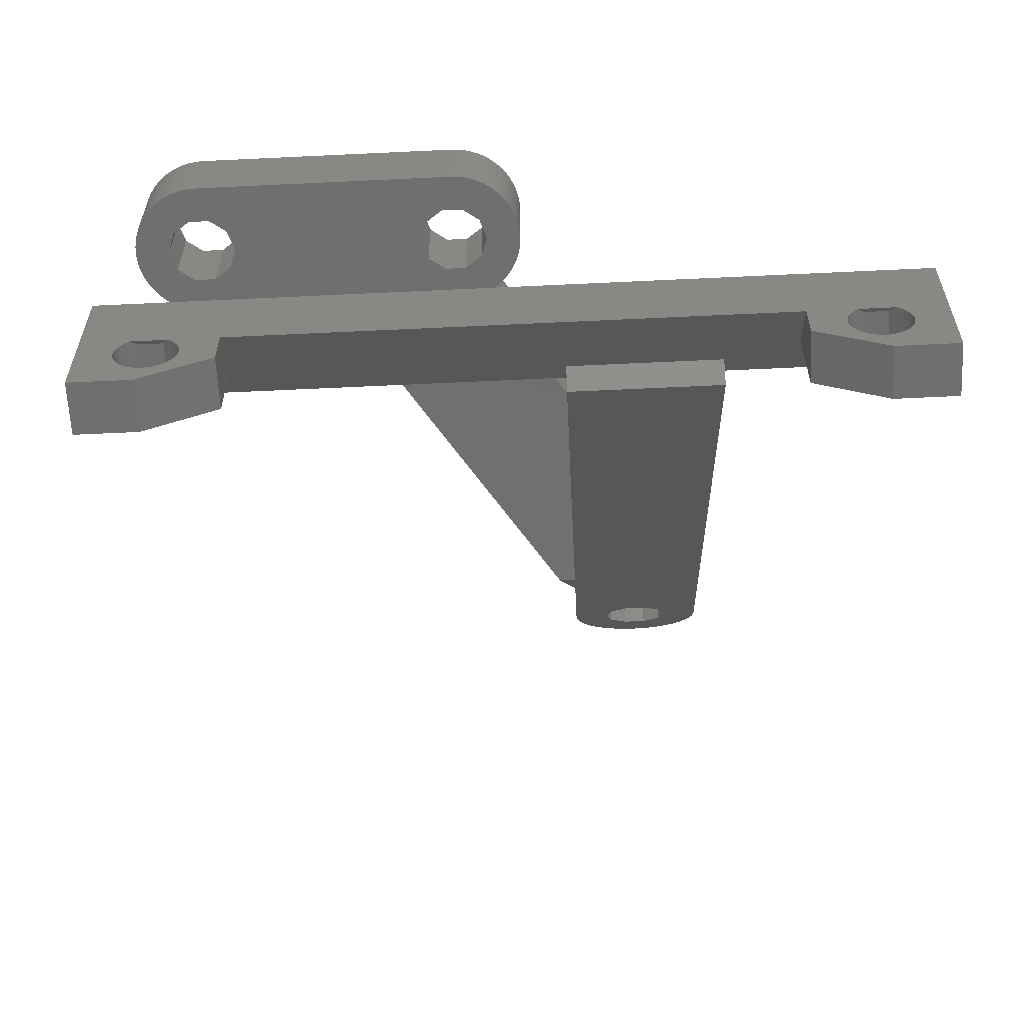
<metadata>
{"format":"stl","ext":"stl","renderer":"f3d","projection":"perspective","resolution":1024,"background":"white","views":[{"elev":-61.4,"azim":2.8,"up":"+Z"}]}
</metadata>
<code>
# stl→obj: 426 verts, 868 faces
v -0.0713 30.62 -4
v 0.02352 30.97 -4
v -0.0713 30.62 0
v 0.02352 30.97 0
v -0.0713 32.78 -4
v -0.0713 32.78 0
v 0.02352 32.43 0
v 0.02352 32.43 -4
v -0.2026 30.28 -4
v -0.2026 30.28 0
v -0.2026 33.12 -4
v -0.2026 33.12 0
v -0.3689 29.95 -4
v -0.3689 29.95 0
v -0.3689 33.45 -4
v -0.3689 33.45 0
v -0.5684 29.64 -4
v -0.5684 29.64 0
v -0.5684 33.76 -4
v -0.5684 33.76 0
v -0.799 29.36 -4
v -0.799 29.36 0
v -0.799 34.04 -4
v -0.799 34.04 0
v -1.058 29.1 -4
v -1.058 29.1 0
v -1.058 34.3 -4
v -1.058 34.3 0
v -1.343 28.87 -4
v -1.343 28.87 0
v -1.343 34.53 -4
v -1.343 34.53 0
v -1.65 28.67 -4
v -1.65 28.67 0
v -1.65 34.73 -4
v -1.65 34.73 0
v -1.665 31.7 -4
v 0.08083 32.07 -4
v 0.08083 31.33 -4
v 0.1 31.7 -4
v -1.665 31.7 0
v 0.08083 31.33 0
v 0.1 31.7 0
v 0.08083 32.07 0
v -1.732 34.77 -4
v -1.732 34.77 0
v 2.2 47.03 -4
v 6.049 47.03 -4
v 8.588 51.03 0
v 2.2 51.03 0
v -1.976 28.5 -4
v -1.976 28.5 0
v -1.996 30.68 -4
v -1.996 30.68 0
v -1.996 32.72 -4
v -1.996 32.72 0
v -12.4 25 -29.99
v -12.4 27.29 -27.7
v 1.2 25.24 -29.75
v -12.4 27.4 -31.96
v 12.4 25 -29.99
v 18.4 25 -26.03
v -12.4 25 -31.96
v -12.4 27.4 -27.7
v 1.2 28.91 -26.07
v 2.2 29.98 -25.01
v -14.02 25 -30.97
v -14 25 -31.2
v -14.02 27.4 -30.97
v -14.02 25 -31.43
v -14 27.4 -31.2
v -14.02 27.4 -31.43
v -14.07 25 -30.74
v -14.07 27.4 -30.74
v -14.07 25 -31.66
v -14.07 27.4 -31.66
v -14.16 25 -30.52
v -14.16 27.4 -30.52
v -14.16 25 -31.88
v -14.16 27.4 -31.88
v -14.29 25 -30.32
v -14.29 27.4 -30.32
v -14.29 25 -32.08
v -14.29 27.4 -32.08
v -14.44 25 -30.14
v -14.44 27.4 -30.14
v -14.44 25 -32.26
v -14.44 27.4 -32.26
v -14.59 25 -29.99
v -14.62 25 -32.41
v -14.62 27.4 -32.41
v -14.81 25 -32.53
v -14.81 27.4 -32.53
v -14.87 25.28 -29.71
v -14.87 27.4 -29.71
v -14.97 31.7 -4
v -5.135 31.7 -4
v -4.804 30.68 -4
v -9.752 35.2 -4
v -14.97 31.7 0
v -4.804 30.68 0
v -5.135 31.7 0
v -9.752 35.2 0
v -15.03 25 -32.62
v -15.03 27.4 -32.62
v -15.26 25 -32.67
v -15.26 27.4 -32.67
v -15.3 30.68 -4
v -15.3 30.68 0
v -3.4 28.2 -4
v -3.4 28.2 0
v -15.3 32.72 -4
v -15.3 32.72 0
v -15.4 25 -32.68
v -15.4 27.4 -32.68
v -15.54 25 -32.67
v -15.54 27.4 -32.67
v -15.59 25 -33.8
v -15.59 27.4 -33.8
v -15.77 25 -32.62
v -15.77 27.4 -32.62
v -15.93 25.28 -29.71
v -15.93 27.4 -29.71
v -15.99 25 -32.53
v -15.99 27.4 -32.53
v -16.16 30.05 -4
v -16.16 30.05 0
v -16.16 33.35 -4
v -16.16 33.35 0
v -16.18 25 -32.41
v -16.18 27.4 -32.41
v -16.21 25 -29.99
v -16.36 25 -30.14
v -16.36 27.4 -30.14
v -16.36 25 -32.26
v -16.36 27.4 -32.26
v -16.52 25 -30.32
v -16.52 27.4 -30.32
v -16.52 25 -32.08
v -16.52 27.4 -32.08
v -16.64 25 -30.52
v -16.64 27.4 -30.52
v -16.64 25 -31.88
v -16.64 27.4 -31.88
v -16.7 28.2 -4
v -16.7 28.2 0
v -16.7 35.2 -4
v -16.7 35.2 0
v -16.73 25 -30.74
v -16.73 27.4 -30.74
v -16.73 25 -31.66
v -16.73 27.4 -31.66
v -16.78 25 -30.97
v -16.78 27.4 -30.97
v -16.78 25 -31.43
v -16.78 27.4 -31.43
v -16.8 25 -31.2
v -16.8 27.4 -31.2
v -17.07 28.22 -4
v -17.07 28.22 0
v -17.07 35.18 -4
v -17.07 35.18 0
v -17.24 30.05 -4
v -17.24 30.05 0
v -17.24 33.35 -4
v -17.24 33.35 0
v -17.43 28.28 -4
v -17.43 28.28 0
v -17.43 35.12 -4
v -17.43 35.12 0
v -17.78 28.37 -4
v -17.78 28.37 0
v -17.78 35.03 -4
v -17.78 35.03 0
v -18.1 30.68 -4
v -18.1 30.68 0
v -18.1 32.72 -4
v -18.1 32.72 0
v -18.12 28.5 -4
v -18.12 28.5 0
v -18.12 34.9 -4
v -18.12 34.9 0
v -18.4 25 -26.03
v -18.4 28 -23.03
v -18.4 27.29 -27.7
v 2.2 28 -23.03
v -18.4 25 -27.7
v -18.4 27.4 -27.7
v -18.4 25 -33.8
v -18.4 27.4 -33.8
v -18.4 29.98 -25.01
v -18.43 31.7 -4
v -18.43 31.7 0
v -18.45 28.67 -4
v -18.45 28.67 0
v -18.45 34.73 -4
v -18.45 34.73 0
v -18.76 28.87 -4
v -18.76 28.87 0
v -18.76 34.53 -4
v -18.76 34.53 0
v -19.04 29.1 -4
v -19.04 29.1 0
v -19.04 34.3 -4
v -19.04 34.3 0
v -19.3 29.36 -4
v -19.3 29.36 0
v -19.3 34.04 -4
v -19.3 34.04 0
v -19.53 29.64 -4
v -19.53 29.64 0
v -19.53 33.76 -4
v -19.53 33.76 0
v -19.73 29.95 -4
v -19.73 29.95 0
v -19.73 33.45 -4
v -19.73 33.45 0
v -19.9 30.28 -4
v -19.9 30.28 0
v -19.9 33.12 -4
v -19.9 33.12 0
v -2.318 28.37 -4
v -2.318 28.37 0
v -2.672 28.28 -4
v -2.672 28.28 0
v -2.864 30.05 -4
v -2.864 30.05 0
v -2.864 33.35 -4
v -2.864 33.35 0
v -20.03 30.62 -4
v -20.03 30.62 0
v -20.03 32.78 -4
v -20.03 32.78 0
v -20.12 30.97 -4
v -20.12 30.97 0
v -20.12 32.43 -4
v -20.12 32.43 0
v -20.18 31.33 -4
v -20.18 31.33 0
v -20.18 32.07 -4
v -20.18 32.07 0
v -20.2 31.7 -4
v -20.2 31.7 0
v -3.034 28.22 -4
v -3.034 28.22 0
v -3.936 30.05 -4
v -3.936 30.05 0
v -3.936 33.35 -4
v -3.936 33.35 0
v -4.804 32.72 -4
v -4.804 32.72 0
v 1.349 52.69 -4
v 2.2 54.03 0
v 2.2 28.91 -26.07
v 10.2 25.24 -29.75
v 2.2 52.69 -4
v 2.2 54.03 -2.659
v 10.2 28.91 -26.07
v 12.4 27.29 -27.7
v 18.4 29.98 -25.01
v 12.4 27.4 -31.96
v 14.02 25 -30.97
v 14.07 25 -30.74
v 14.16 25 -30.52
v 14.29 25 -30.32
v 14.44 25 -30.14
v 14.59 25 -29.99
v 12.4 25 -31.96
v 15.59 27.4 -33.8
v 14 25 -31.2
v 14.02 25 -31.43
v 14.07 25 -31.66
v 14.16 25 -31.88
v 14.29 25 -32.08
v 14.44 25 -32.26
v 14.62 25 -32.41
v 15.59 25 -33.8
v 12.4 27.4 -27.7
v 18.4 27.29 -27.7
v 14.16 27.4 -30.52
v 14.07 27.4 -30.74
v 14.29 27.4 -30.32
v 14.44 27.4 -30.14
v 14.87 27.4 -29.71
v 15.93 27.4 -29.71
v 18.4 27.4 -27.7
v 14 27.4 -31.2
v 14.02 27.4 -31.43
v 14.02 27.4 -30.97
v 14.07 27.4 -31.66
v 14.16 27.4 -31.88
v 14.29 27.4 -32.08
v 14.44 27.4 -32.26
v 14.62 27.4 -32.41
v 14.87 25.28 -29.71
v 16.21 25 -29.99
v 18.4 25 -27.7
v 14.81 25 -32.53
v 14.81 27.4 -32.53
v 15.03 25 -32.62
v 15.03 27.4 -32.62
v 15.93 25.28 -29.71
v 15.26 25 -32.67
v 15.26 27.4 -32.67
v 15.4 25 -32.68
v 15.4 27.4 -32.68
v 15.54 25 -32.67
v 15.54 27.4 -32.67
v 15.77 25 -32.62
v 15.77 27.4 -32.62
v 18.4 27.4 -33.8
v 15.99 25 -32.53
v 16.18 25 -32.41
v 18.4 25 -33.8
v 15.99 27.4 -32.53
v 16.18 27.4 -32.41
v 16.36 27.4 -30.14
v 16.36 25 -30.14
v 16.36 25 -32.26
v 16.36 27.4 -32.26
v 16.52 25 -30.32
v 16.52 25 -32.08
v 16.52 27.4 -32.08
v 16.52 27.4 -30.32
v 16.64 25 -30.52
v 16.64 25 -31.88
v 16.64 27.4 -31.88
v 16.64 27.4 -30.52
v 16.73 25 -30.74
v 16.73 25 -31.66
v 16.73 27.4 -31.66
v 16.73 27.4 -30.74
v 16.78 25 -30.97
v 16.78 25 -31.43
v 16.78 27.4 -31.43
v 16.78 27.4 -30.97
v 16.8 25 -31.2
v 16.8 27.4 -31.2
v 18.4 28 -23.03
v 9.2 28 -23.03
v 2.2 29.76 -26.92
v 9.2 28.91 -26.07
v 9.2 29.76 -26.92
v 2.2 56.07 5.038
v 4.296 55.35 4.317
v 5.164 54.9 3.871
v 6.236 57.73 1.043
v 7.104 58.17 1.488
v 9.2 58.9 2.209
v 2.2 58.9 2.209
v 4.296 58.17 1.488
v 5.164 57.73 1.043
v 2.219 56.33 5.296
v 3.965 56.07 5.038
v 2.219 59.15 2.468
v 3.965 58.9 2.209
v 2.276 56.58 5.552
v 2.276 59.41 2.724
v 2.371 56.83 5.802
v 2.371 59.66 2.974
v 2.503 57.07 6.044
v 2.503 59.9 3.216
v 2.669 57.31 6.275
v 2.669 60.13 3.447
v 2.868 57.52 6.492
v 4.296 56.79 5.759
v 2.868 60.35 3.664
v 4.296 59.62 2.93
v 3.099 57.72 6.694
v 3.099 60.55 3.865
v 3.358 57.91 6.877
v 3.358 60.74 4.048
v 3.643 58.07 7.04
v 3.643 60.9 4.211
v 3.95 58.21 7.181
v 3.95 61.04 4.353
v 4.276 58.33 7.299
v 4.276 61.16 4.47
v 5.164 57.23 6.204
v 4.618 58.42 7.391
v 4.618 61.25 4.563
v 5.164 60.06 3.376
v 4.972 58.49 7.458
v 4.972 61.32 4.63
v 5.334 58.53 7.499
v 5.334 61.36 4.671
v 6.236 54.9 3.871
v 6.236 57.23 6.204
v 5.7 58.54 7.513
v 5.7 61.37 4.684
v 6.236 60.06 3.376
v 6.066 58.53 7.499
v 6.066 61.36 4.671
v 6.428 58.49 7.458
v 6.428 61.32 4.63
v 7.104 55.35 4.317
v 7.104 59.62 2.93
v 6.782 58.42 7.391
v 7.104 56.79 5.759
v 7.124 58.33 7.299
v 6.782 61.25 4.563
v 7.124 61.16 4.47
v 7.435 56.07 5.038
v 9.2 56.07 5.038
v 7.435 58.9 2.209
v 8.731 57.31 6.275
v 7.45 58.21 7.181
v 7.757 58.07 7.04
v 8.042 57.91 6.877
v 8.301 57.72 6.694
v 8.532 57.52 6.492
v 7.45 61.04 4.353
v 7.757 60.9 4.211
v 8.042 60.74 4.048
v 8.301 60.55 3.865
v 8.532 60.35 3.664
v 8.731 60.13 3.447
v 8.897 57.07 6.044
v 9.029 56.83 5.802
v 9.124 56.58 5.552
v 9.181 56.33 5.296
v 8.897 59.9 3.216
v 9.029 59.66 2.974
v 9.124 59.41 2.724
v 9.181 59.15 2.468
v 9.2 29.98 -25.01
f 1 2 3
f 3 2 4
f 5 6 7
f 5 7 8
f 9 1 10
f 10 1 3
f 11 6 5
f 11 12 6
f 13 9 14
f 14 9 10
f 15 12 11
f 15 16 12
f 17 13 18
f 18 13 14
f 19 16 15
f 19 20 16
f 21 17 22
f 22 17 18
f 23 20 19
f 23 24 20
f 25 21 26
f 26 21 22
f 27 28 23
f 28 24 23
f 29 25 26
f 29 26 30
f 31 32 27
f 32 28 27
f 33 29 30
f 33 30 34
f 35 36 31
f 36 32 31
f 37 5 8
f 37 2 1
f 37 8 38
f 37 39 2
f 37 38 40
f 37 40 39
f 41 3 4
f 41 4 42
f 41 7 6
f 41 42 43
f 41 44 7
f 41 43 44
f 45 46 35
f 45 47 48
f 45 48 46
f 46 36 35
f 46 48 49
f 46 49 50
f 51 33 34
f 51 34 52
f 53 1 9
f 53 9 13
f 53 13 17
f 53 17 21
f 53 21 25
f 53 25 29
f 53 37 1
f 53 41 37
f 53 54 41
f 54 3 41
f 54 10 3
f 54 14 10
f 54 18 14
f 54 22 18
f 54 26 22
f 54 30 26
f 55 5 37
f 55 11 5
f 55 15 11
f 55 19 15
f 55 23 19
f 55 27 23
f 55 31 27
f 55 37 56
f 56 6 12
f 56 12 16
f 56 16 20
f 56 20 24
f 56 24 28
f 56 28 32
f 56 37 41
f 56 41 6
f 57 58 59
f 57 60 58
f 57 59 61
f 57 61 62
f 63 60 57
f 58 60 64
f 58 65 59
f 58 66 65
f 67 63 57
f 67 68 63
f 67 69 68
f 70 63 68
f 70 68 71
f 70 71 72
f 69 60 71
f 69 71 68
f 72 71 60
f 73 67 57
f 73 74 67
f 75 63 70
f 75 70 72
f 75 72 76
f 74 64 60
f 74 60 69
f 74 69 67
f 76 72 60
f 77 73 57
f 77 78 73
f 79 63 75
f 79 75 76
f 79 76 80
f 78 64 74
f 78 74 73
f 80 76 60
f 81 77 57
f 81 82 77
f 83 63 79
f 83 79 80
f 83 80 84
f 82 64 78
f 82 78 77
f 84 80 60
f 85 81 57
f 85 86 81
f 87 63 83
f 87 83 84
f 87 84 88
f 86 64 82
f 86 82 81
f 88 84 60
f 89 85 57
f 90 63 87
f 90 87 91
f 91 87 88
f 91 88 60
f 92 90 93
f 93 90 91
f 94 85 89
f 94 86 85
f 94 95 86
f 95 64 86
f 96 97 98
f 96 99 97
f 100 101 102
f 100 102 103
f 104 92 105
f 105 92 93
f 106 104 107
f 107 104 105
f 108 96 98
f 108 100 96
f 108 109 100
f 108 98 110
f 109 111 101
f 109 101 100
f 112 96 113
f 112 99 96
f 113 96 100
f 113 100 103
f 114 106 115
f 115 106 107
f 116 114 117
f 117 114 115
f 118 63 90
f 118 60 63
f 118 90 92
f 118 92 104
f 118 104 106
f 118 106 114
f 118 114 116
f 118 119 60
f 119 91 60
f 119 93 91
f 119 105 93
f 119 107 105
f 119 115 107
f 119 117 115
f 120 116 121
f 120 118 116
f 121 116 117
f 121 117 119
f 122 94 89
f 122 95 94
f 122 123 95
f 124 118 120
f 124 120 125
f 125 120 121
f 125 121 119
f 126 127 108
f 127 109 108
f 128 112 113
f 128 113 129
f 130 118 124
f 130 124 131
f 131 124 125
f 131 125 119
f 132 122 89
f 133 122 132
f 133 134 122
f 135 130 136
f 134 123 122
f 136 130 131
f 137 138 133
f 139 135 136
f 139 136 140
f 138 134 133
f 141 142 137
f 143 139 140
f 143 140 144
f 142 138 137
f 145 108 110
f 145 126 108
f 145 110 111
f 145 111 146
f 146 109 127
f 146 111 109
f 147 112 128
f 147 148 99
f 147 99 112
f 148 113 103
f 148 129 113
f 148 103 99
f 149 150 141
f 151 143 144
f 151 144 152
f 150 142 141
f 153 154 149
f 155 151 152
f 155 152 156
f 154 150 149
f 157 155 156
f 157 156 158
f 157 158 153
f 158 154 153
f 159 145 146
f 159 146 160
f 161 162 147
f 162 148 147
f 163 126 145
f 163 145 159
f 163 164 126
f 164 127 126
f 164 146 127
f 164 160 146
f 165 128 129
f 165 129 166
f 165 147 128
f 165 161 147
f 166 129 148
f 166 148 162
f 167 159 160
f 167 160 168
f 167 163 159
f 168 160 164
f 169 161 165
f 169 170 161
f 170 162 161
f 170 166 162
f 171 163 167
f 171 167 168
f 171 168 172
f 172 168 164
f 173 169 165
f 173 174 169
f 174 166 170
f 174 170 169
f 175 176 163
f 176 164 163
f 177 165 166
f 177 166 178
f 179 163 171
f 179 171 172
f 179 172 180
f 180 172 164
f 181 173 165
f 181 182 173
f 182 166 174
f 182 174 173
f 183 57 62
f 183 89 57
f 183 184 185
f 183 62 186
f 183 186 184
f 187 89 183
f 187 132 89
f 187 133 132
f 187 137 133
f 187 141 137
f 187 149 141
f 187 153 149
f 187 183 185
f 187 185 188
f 189 118 130
f 189 119 118
f 189 130 135
f 189 135 139
f 189 139 143
f 189 143 151
f 189 151 155
f 189 153 187
f 189 155 157
f 189 157 153
f 189 187 188
f 189 188 190
f 189 190 119
f 185 58 188
f 185 184 191
f 185 191 58
f 188 58 64
f 188 64 95
f 188 95 123
f 188 123 134
f 188 134 138
f 188 138 142
f 188 142 150
f 188 150 154
f 190 131 119
f 190 136 131
f 190 140 136
f 190 144 140
f 190 152 144
f 190 154 158
f 190 156 152
f 190 158 156
f 190 188 154
f 184 186 66
f 184 66 191
f 191 66 58
f 192 176 175
f 192 177 193
f 192 193 176
f 193 177 178
f 194 163 179
f 194 179 180
f 194 180 195
f 195 180 164
f 196 181 165
f 196 197 181
f 197 166 182
f 197 182 181
f 198 163 194
f 198 175 163
f 198 194 195
f 198 195 199
f 199 164 176
f 199 195 164
f 200 165 177
f 200 196 165
f 200 201 196
f 201 166 197
f 201 178 166
f 201 197 196
f 202 175 198
f 202 198 199
f 202 199 203
f 203 199 176
f 204 200 177
f 204 205 200
f 205 178 201
f 205 201 200
f 206 175 202
f 206 202 207
f 207 202 203
f 207 203 176
f 208 204 177
f 208 205 204
f 208 209 205
f 209 178 205
f 210 175 206
f 210 206 211
f 211 206 207
f 211 207 176
f 212 208 177
f 212 209 208
f 212 213 209
f 213 178 209
f 214 175 210
f 214 210 215
f 215 210 211
f 215 211 176
f 216 212 177
f 216 213 212
f 216 217 213
f 217 178 213
f 218 175 214
f 218 214 219
f 219 214 215
f 219 215 176
f 220 216 177
f 220 217 216
f 220 221 217
f 221 178 217
f 222 51 52
f 222 52 223
f 224 222 223
f 224 223 225
f 226 29 33
f 226 33 51
f 226 51 222
f 226 53 29
f 226 222 224
f 226 227 53
f 227 30 54
f 227 34 30
f 227 52 34
f 227 54 53
f 227 223 52
f 227 225 223
f 228 31 55
f 228 35 31
f 228 45 35
f 228 55 56
f 228 56 229
f 229 32 36
f 229 36 46
f 229 56 32
f 230 175 218
f 230 192 175
f 230 218 231
f 231 176 193
f 231 218 219
f 231 219 176
f 232 177 192
f 232 220 177
f 232 221 220
f 232 233 221
f 233 178 221
f 233 193 178
f 234 192 230
f 234 230 235
f 235 230 231
f 235 231 193
f 236 232 192
f 236 233 232
f 236 237 233
f 237 193 233
f 238 192 234
f 238 234 239
f 239 234 235
f 239 235 193
f 240 236 192
f 240 237 236
f 240 241 237
f 241 193 237
f 242 192 238
f 242 238 243
f 242 240 192
f 242 241 240
f 242 243 241
f 243 193 241
f 243 238 239
f 243 239 193
f 244 224 225
f 244 225 245
f 244 226 224
f 245 225 227
f 110 226 244
f 110 244 245
f 110 245 111
f 111 245 227
f 246 226 110
f 246 247 226
f 247 227 226
f 247 111 227
f 248 45 228
f 248 228 229
f 248 229 249
f 249 229 46
f 98 246 110
f 98 101 246
f 101 111 247
f 101 247 246
f 250 248 249
f 250 249 251
f 97 101 98
f 97 250 102
f 97 102 101
f 102 250 251
f 99 45 248
f 99 248 250
f 99 250 97
f 99 103 252
f 99 252 47
f 99 47 45
f 103 46 50
f 103 249 46
f 103 251 249
f 103 102 251
f 103 50 253
f 103 253 252
f 2 39 4
f 4 39 42
f 8 7 44
f 8 44 38
f 39 40 42
f 42 40 43
f 38 44 43
f 38 43 40
f 59 65 254
f 59 255 61
f 59 254 255
f 65 66 254
f 252 256 47
f 252 257 256
f 252 253 257
f 255 258 259
f 255 259 61
f 258 260 259
f 61 259 261
f 61 262 263
f 61 263 264
f 61 264 265
f 61 265 266
f 61 266 267
f 61 267 62
f 268 61 261
f 268 261 269
f 268 270 262
f 268 262 61
f 268 271 270
f 268 272 271
f 268 273 272
f 268 274 273
f 268 275 274
f 268 276 275
f 268 277 276
f 268 269 277
f 259 278 261
f 259 279 278
f 259 260 279
f 278 280 281
f 278 282 280
f 278 283 282
f 278 284 283
f 278 285 284
f 278 279 286
f 278 286 285
f 261 278 281
f 261 287 288
f 261 289 287
f 261 288 290
f 261 281 289
f 261 290 291
f 261 291 292
f 261 292 293
f 261 293 294
f 261 294 269
f 270 287 262
f 270 271 288
f 270 288 287
f 287 289 262
f 262 289 263
f 271 272 290
f 271 290 288
f 289 281 263
f 263 281 264
f 272 273 291
f 272 291 290
f 281 280 264
f 264 280 265
f 273 274 292
f 273 292 291
f 280 282 265
f 265 282 266
f 274 275 293
f 274 293 292
f 282 283 266
f 266 283 295
f 266 295 267
f 275 276 293
f 283 284 295
f 293 276 294
f 267 295 296
f 267 296 297
f 267 297 62
f 276 298 294
f 276 277 298
f 294 298 299
f 294 299 269
f 298 300 299
f 298 277 300
f 299 300 301
f 299 301 269
f 295 284 285
f 295 302 296
f 295 285 302
f 300 303 301
f 300 277 303
f 301 303 304
f 301 304 269
f 303 305 304
f 303 277 305
f 304 305 306
f 304 306 269
f 305 307 306
f 305 277 307
f 306 307 308
f 306 308 269
f 307 277 309
f 307 309 308
f 308 309 310
f 308 310 269
f 277 269 311
f 277 312 309
f 277 313 312
f 277 314 313
f 277 311 314
f 269 310 315
f 269 315 316
f 269 316 311
f 309 312 310
f 310 312 315
f 302 285 317
f 302 318 296
f 302 317 318
f 285 286 317
f 312 313 315
f 315 313 316
f 313 319 316
f 313 314 319
f 316 319 320
f 316 320 311
f 296 318 297
f 318 317 321
f 318 321 297
f 319 322 323
f 319 323 320
f 319 314 322
f 317 324 321
f 317 286 324
f 320 323 311
f 321 324 325
f 321 325 297
f 322 326 327
f 322 327 323
f 322 314 326
f 324 328 325
f 324 286 328
f 323 327 311
f 325 328 329
f 325 329 297
f 326 330 331
f 326 331 327
f 326 314 330
f 328 332 329
f 328 286 332
f 327 331 311
f 329 332 333
f 329 333 297
f 330 334 335
f 330 335 331
f 330 314 334
f 332 336 333
f 332 286 336
f 331 335 311
f 333 336 337
f 333 337 314
f 333 314 297
f 334 337 338
f 334 338 335
f 334 314 337
f 336 338 337
f 336 286 311
f 336 311 338
f 335 338 311
f 62 279 339
f 297 279 62
f 297 286 279
f 297 311 286
f 314 311 297
f 279 260 339
f 186 62 340
f 186 47 66
f 186 48 47
f 186 340 48
f 254 341 342
f 254 66 341
f 254 342 255
f 341 66 256
f 341 256 343
f 341 343 342
f 66 47 256
f 50 344 253
f 50 345 344
f 50 346 345
f 50 49 346
f 256 257 347
f 256 347 348
f 256 348 349
f 256 349 343
f 257 253 350
f 257 350 351
f 257 351 352
f 257 352 347
f 253 344 350
f 344 353 350
f 344 354 353
f 344 345 354
f 350 353 355
f 350 355 356
f 350 356 351
f 353 357 355
f 353 354 357
f 355 357 358
f 355 358 356
f 357 359 358
f 357 354 359
f 358 359 360
f 358 360 356
f 359 361 360
f 359 354 361
f 360 361 362
f 360 362 356
f 361 363 362
f 361 354 363
f 362 363 364
f 362 364 356
f 363 365 364
f 363 354 366
f 363 366 365
f 364 365 367
f 364 367 368
f 364 368 356
f 365 369 367
f 365 366 369
f 367 369 370
f 367 370 368
f 369 371 370
f 369 366 371
f 370 371 372
f 370 372 368
f 371 373 372
f 371 366 373
f 372 373 374
f 372 374 368
f 373 375 376
f 373 376 374
f 373 366 375
f 374 376 368
f 375 377 378
f 375 378 376
f 375 366 377
f 376 378 368
f 354 356 366
f 354 345 351
f 354 351 356
f 356 368 366
f 377 366 379
f 377 380 381
f 377 381 378
f 377 379 380
f 378 381 382
f 378 382 368
f 345 346 352
f 345 352 351
f 366 368 379
f 368 382 379
f 380 383 384
f 380 384 381
f 380 379 383
f 381 384 382
f 383 379 385
f 383 385 386
f 383 386 384
f 384 386 382
f 346 387 347
f 346 347 352
f 346 49 387
f 379 382 388
f 379 389 385
f 379 388 389
f 382 386 390
f 382 390 391
f 382 391 388
f 385 389 390
f 385 390 386
f 389 392 390
f 389 388 392
f 390 392 393
f 390 393 391
f 48 340 49
f 392 388 394
f 392 394 393
f 393 394 395
f 393 395 391
f 387 396 347
f 387 49 396
f 388 391 397
f 388 398 394
f 388 399 400
f 388 397 399
f 388 400 398
f 347 396 348
f 391 395 401
f 391 401 402
f 391 402 397
f 394 398 395
f 395 398 401
f 398 400 401
f 401 400 402
f 396 403 348
f 396 49 404
f 396 404 403
f 399 397 405
f 399 403 406
f 399 405 403
f 399 407 400
f 399 408 407
f 399 409 408
f 399 410 409
f 399 411 410
f 399 406 411
f 348 403 405
f 348 405 349
f 397 402 412
f 397 412 413
f 397 413 414
f 397 414 415
f 397 415 416
f 397 416 417
f 397 417 405
f 400 407 402
f 402 407 412
f 403 418 406
f 403 419 418
f 403 420 419
f 403 421 420
f 403 404 421
f 405 417 422
f 405 422 423
f 405 423 424
f 405 424 425
f 405 425 349
f 407 408 412
f 412 408 413
f 408 409 414
f 408 414 413
f 409 410 415
f 409 415 414
f 410 411 416
f 410 416 415
f 411 406 417
f 411 417 416
f 49 340 404
f 406 418 422
f 406 422 417
f 418 419 423
f 418 423 422
f 419 420 424
f 419 424 423
f 420 421 425
f 420 425 424
f 421 404 349
f 421 349 425
f 340 62 339
f 340 339 260
f 340 260 426
f 340 426 404
f 342 258 255
f 342 343 426
f 342 426 258
f 343 349 426
f 426 260 258
f 426 349 404

</code>
